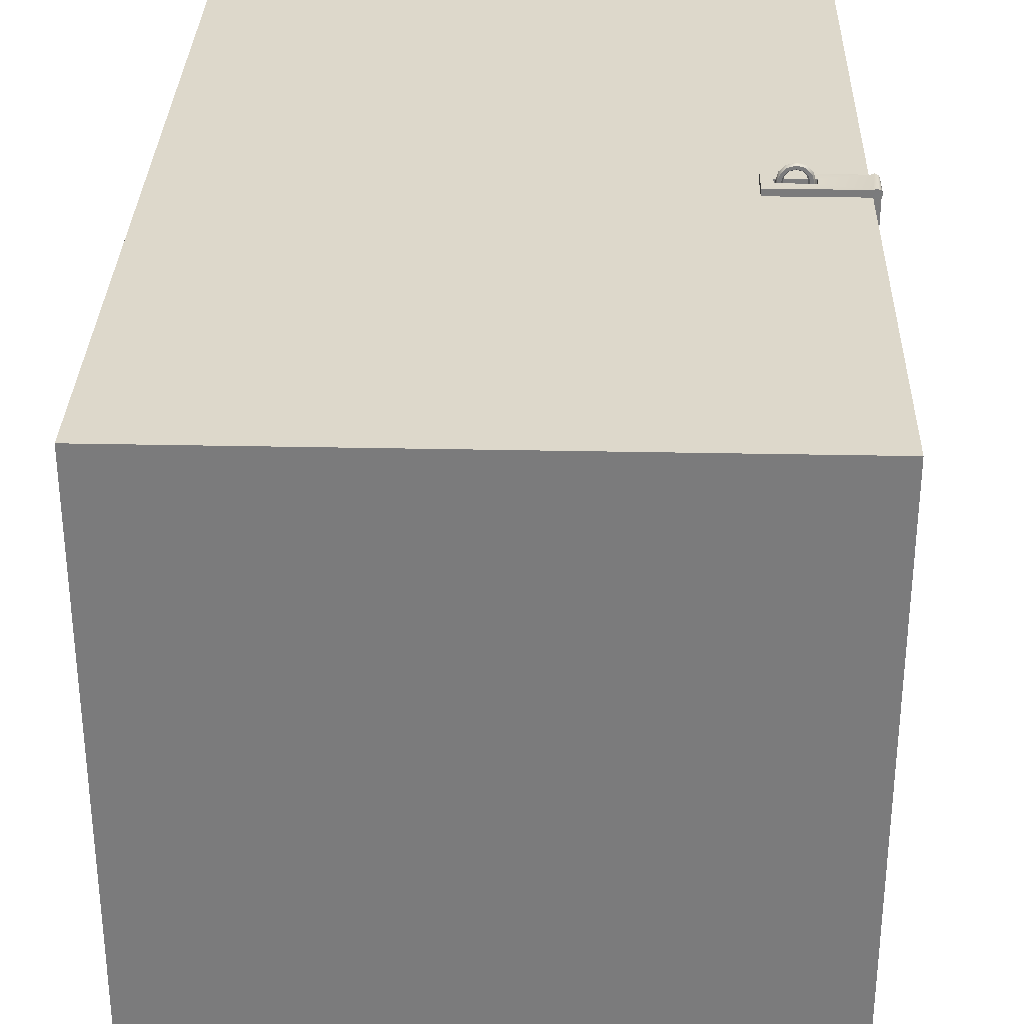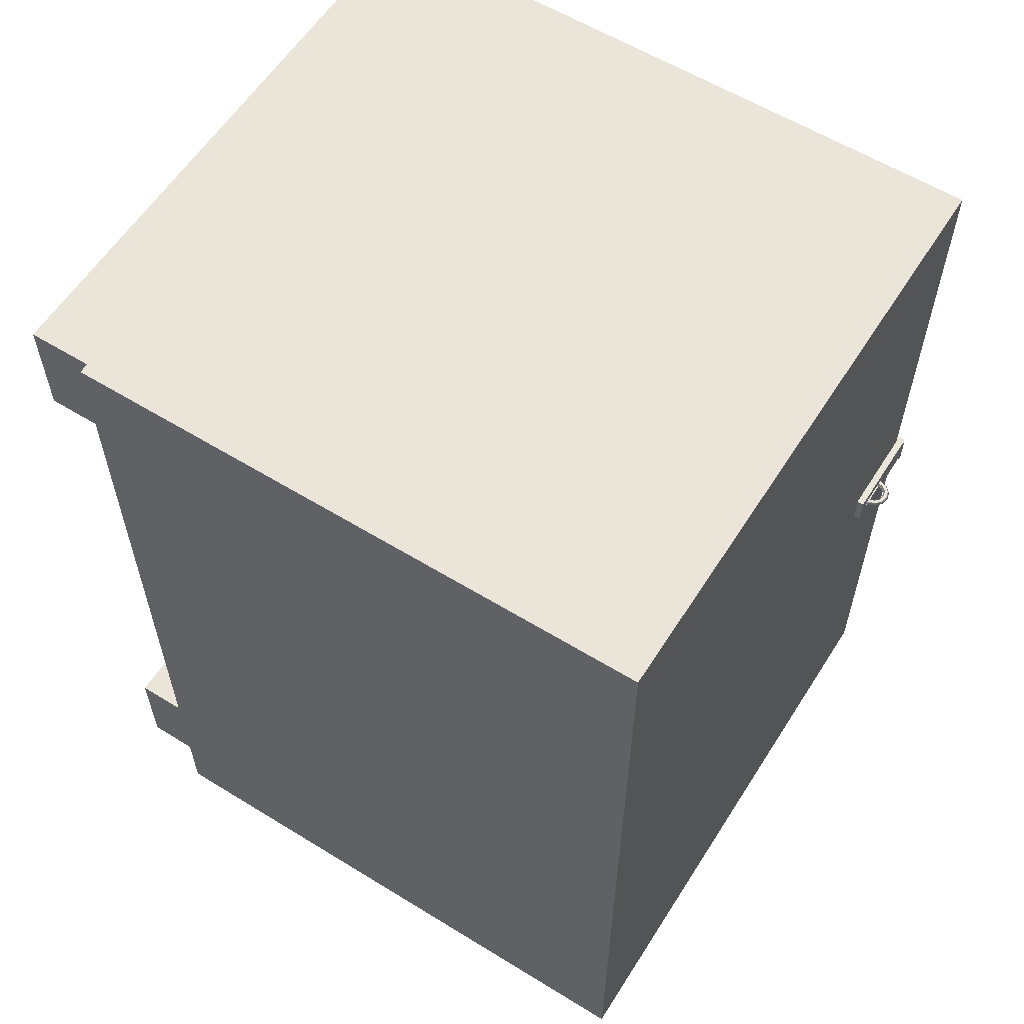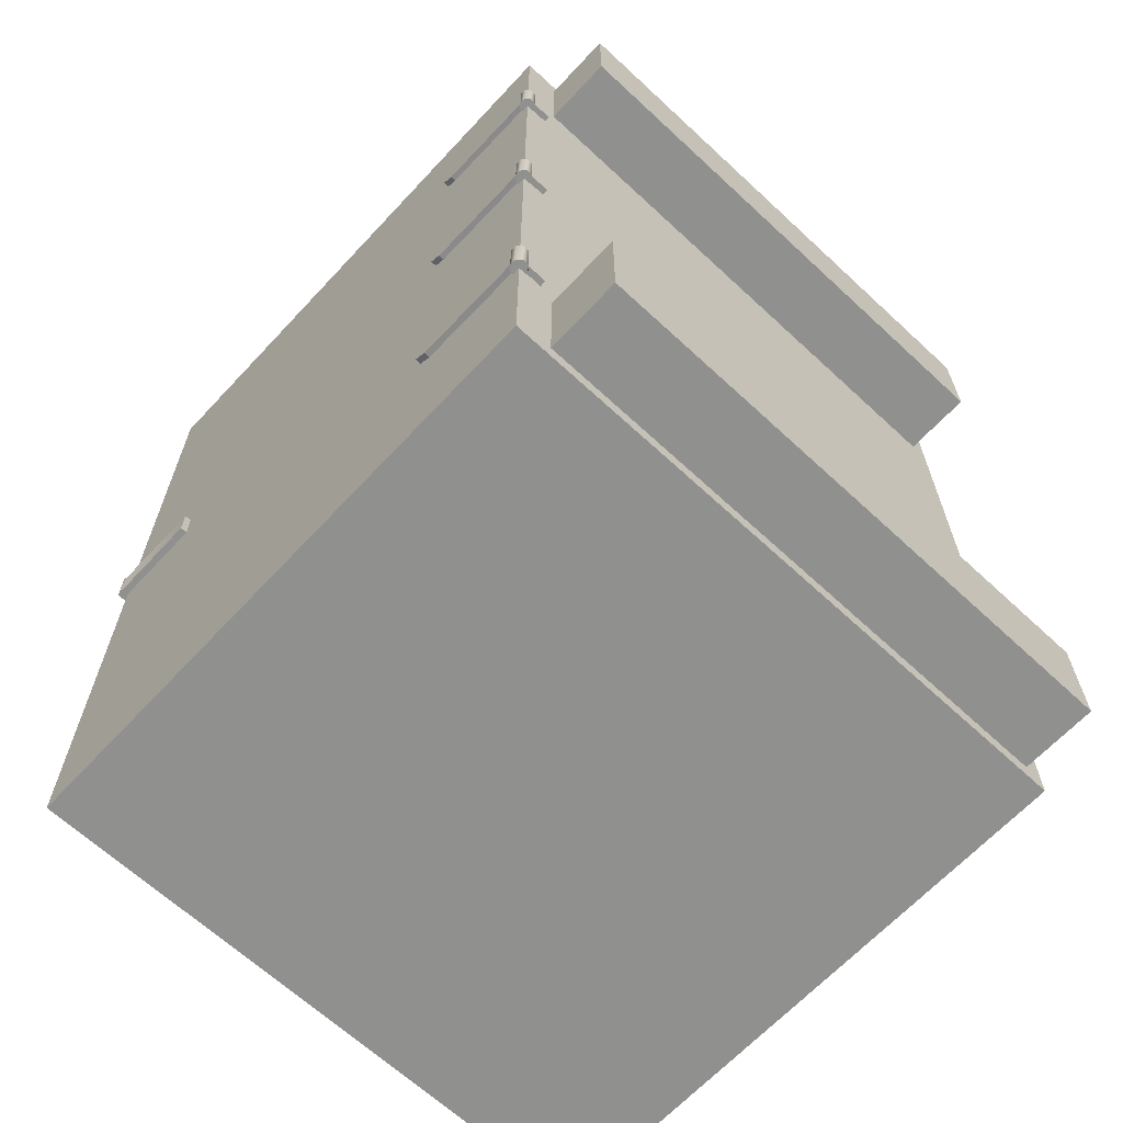
<metadata>
{"format":"obj","ext":"obj","renderer":"f3d","projection":"perspective","resolution":1024,"background":"white","views":[{"elev":31.3,"azim":1.7,"up":"+Z"},{"elev":59.1,"azim":-57.7,"up":"+Y"},{"elev":-65.6,"azim":137.0,"up":"+Y"}]}
</metadata>
<code>
v 11.33 -0.753 -10.4
v 11.33 -0.6373 -10.4
v 11.44 0.6373 -10.63
v 11.33 -0.6373 -10.4
v 10.68 -0.6373 -10.4
v 11.44 0.6373 -10.63
v 10.68 -0.6373 -10.63
v 11.44 -0.6373 -10.63
v 10.68 0.6373 -10.63
v 10.68 0.6373 -10.4
v 10.68 -0.6373 -10.63
v 10.68 0.6373 -10.63
v 10.68 -0.6373 -10.4
v 11.33 0.6373 -10.4
v 11.33 0.753 -10.4
v 11.84 -0.4606 -10.22
v 11.62 0.2961 -6.052
v 11.62 0.453 -10.12
v 11.84 0.4606 -10.22
v 11.62 -0.753 -10.12
v 11.62 -0.453 -10.12
v 11.62 -0.753 -10.12
v 11.84 1e-06 -5.599
v 11.84 0.4606 -10.22
v 11.84 -0.4606 -10.22
v 11.84 -0.2961 -6.052
v 11.84 0.2961 -6.052
v 11.84 0.2961 -6.052
v 11.62 0.2961 -6.052
v 11.62 1e-06 -5.599
v 11.84 1e-06 -5.599
v 11.84 1e-06 -5.599
v 11.62 1e-06 -5.599
v 11.62 -0.2961 -6.052
v 11.84 -0.2961 -6.052
v 11.33 0.753 -10.51
v 11.33 0.6373 -10.51
v 11.73 0.753 -10.69
v 11.73 -0.753 -10.69
v 11.75 -0.4553 -10.12
v 11.91 -0.753 -10.3
v 11.84 -0.4606 -10.22
v 11.91 0.753 -10.3
v 11.75 -0.753 -10.12
v 11.9 0.753 -10.54
v 11.9 -0.753 -10.54
v 11.62 0.453 -10.12
v 11.75 0.4553 -10.12
v 11.75 0.753 -10.12
v 11.33 -0.753 -10.4
v 11.62 0.753 -10.12
v 11.33 -0.753 -10.51
v 11.49 -0.753 -10.68
v 11.73 -0.753 -10.69
v 11.9 -0.753 -10.54
v 11.75 -0.753 -10.12
v 11.91 -0.753 -10.3
v 11.62 -0.753 -10.4
v 11.33 0.753 -10.4
v 11.33 0.753 -10.51
v 11.49 0.753 -10.68
v 11.73 0.753 -10.69
v 11.9 0.753 -10.54
v 11.62 0.753 -10.4
v 11.62 0.753 -10.12
v 11.91 0.753 -10.3
v 11.75 0.753 -10.12
v 10.68 0.6373 -10.63
v 11.33 0.6373 -10.4
v 11.33 0.6373 -10.51
v 10.68 0.6373 -10.4
v 11.44 -0.6373 -10.63
v 11.33 -0.6373 -10.51
v 10.68 -0.6373 -10.63
v 11.49 0.753 -10.68
v 11.33 -0.6373 -10.51
v 11.33 -0.753 -10.51
v 11.49 -0.753 -10.68
v 11.44 0.6373 -10.63
v 11.44 -0.6373 -10.63
v 11.62 -0.2961 -6.052
v 11.75 -0.4553 -10.12
v 11.84 -0.2961 -6.052
v 11.62 -0.453 -10.12
v 11.84 0.4606 -10.22
v 11.84 0.2961 -6.052
v 11.75 0.4553 -10.12
v 11.33 -11.4 -10.4
v 11.33 -11.29 -10.4
v 11.44 -10.01 -10.63
v 11.33 -11.29 -10.4
v 10.68 -11.29 -10.4
v 11.44 -10.01 -10.63
v 10.68 -11.29 -10.63
v 11.44 -11.29 -10.63
v 10.68 -10.01 -10.63
v 10.68 -10.01 -10.4
v 10.68 -11.29 -10.63
v 10.68 -10.01 -10.63
v 10.68 -11.29 -10.4
v 11.33 -10.01 -10.4
v 11.33 -9.897 -10.4
v 11.84 -11.11 -10.22
v 11.62 -10.35 -6.052
v 11.62 -10.2 -10.12
v 11.84 -10.19 -10.22
v 11.62 -11.4 -10.12
v 11.62 -11.1 -10.12
v 11.62 -11.4 -10.12
v 11.84 -10.65 -5.599
v 11.84 -10.19 -10.22
v 11.84 -11.11 -10.22
v 11.84 -10.35 -6.052
v 11.84 -10.95 -6.052
v 11.84 -10.35 -6.052
v 11.62 -10.65 -5.599
v 11.62 -10.35 -6.052
v 11.84 -10.65 -5.599
v 11.84 -10.65 -5.599
v 11.62 -10.65 -5.599
v 11.62 -10.95 -6.052
v 11.84 -10.95 -6.052
v 11.33 -9.897 -10.51
v 11.33 -10.01 -10.51
v 11.73 -11.4 -10.69
v 11.73 -9.897 -10.69
v 11.75 -11.11 -10.12
v 11.91 -9.897 -10.3
v 11.75 -11.4 -10.12
v 11.84 -11.11 -10.22
v 11.91 -11.4 -10.3
v 11.9 -9.897 -10.54
v 11.9 -11.4 -10.54
v 11.62 -10.2 -10.12
v 11.33 -11.4 -10.4
v 11.75 -9.897 -10.12
v 11.62 -9.897 -10.12
v 11.75 -10.19 -10.12
v 11.33 -11.4 -10.51
v 11.49 -11.4 -10.68
v 11.73 -11.4 -10.69
v 11.9 -11.4 -10.54
v 11.75 -11.4 -10.12
v 11.62 -11.4 -10.4
v 11.91 -11.4 -10.3
v 11.33 -9.897 -10.4
v 11.33 -9.897 -10.51
v 11.49 -9.897 -10.68
v 11.73 -9.897 -10.69
v 11.9 -9.897 -10.54
v 11.62 -9.897 -10.4
v 11.91 -9.897 -10.3
v 11.62 -9.897 -10.12
v 11.75 -9.897 -10.12
v 11.33 -10.01 -10.51
v 11.33 -10.01 -10.4
v 10.68 -10.01 -10.4
v 10.68 -10.01 -10.63
v 10.68 -11.29 -10.63
v 11.33 -11.29 -10.51
v 11.44 -11.29 -10.63
v 11.44 -10.01 -10.63
v 11.33 -11.4 -10.51
v 11.33 -11.29 -10.51
v 11.44 -11.29 -10.63
v 11.49 -9.897 -10.68
v 11.49 -11.4 -10.68
v 11.62 -10.95 -6.052
v 11.84 -10.19 -10.22
v 11.84 -10.95 -6.052
v 11.75 -11.11 -10.12
v 11.62 -11.1 -10.12
v 11.84 -10.35 -6.052
v 11.75 -10.19 -10.12
v 11.33 9.897 -10.4
v 11.44 11.29 -10.63
v 11.33 10.01 -10.4
v 11.33 10.01 -10.4
v 10.68 10.01 -10.4
v 11.44 11.29 -10.63
v 10.68 10.01 -10.63
v 11.44 10.01 -10.63
v 10.68 11.29 -10.63
v 10.68 11.29 -10.4
v 10.68 11.29 -10.63
v 10.68 10.01 -10.63
v 10.68 10.01 -10.4
v 11.33 11.29 -10.4
v 11.33 11.4 -10.4
v 11.84 10.19 -10.22
v 11.62 10.95 -6.052
v 11.62 11.1 -10.12
v 11.84 11.11 -10.22
v 11.62 9.897 -10.12
v 11.62 10.2 -10.12
v 11.62 9.897 -10.12
v 11.84 10.65 -5.599
v 11.84 11.11 -10.22
v 11.84 10.95 -6.052
v 11.84 10.19 -10.22
v 11.84 10.35 -6.052
v 11.84 10.95 -6.052
v 11.62 10.95 -6.052
v 11.62 10.65 -5.599
v 11.84 10.65 -5.599
v 11.84 10.65 -5.599
v 11.62 10.65 -5.599
v 11.62 10.35 -6.052
v 11.84 10.35 -6.052
v 11.33 11.4 -10.51
v 11.33 11.29 -10.51
v 11.73 9.897 -10.69
v 11.73 11.4 -10.69
v 11.75 10.19 -10.12
v 11.91 11.4 -10.3
v 11.75 9.897 -10.12
v 11.91 9.897 -10.3
v 11.84 10.19 -10.22
v 11.9 11.4 -10.54
v 11.9 9.897 -10.54
v 11.62 11.1 -10.12
v 11.75 11.4 -10.12
v 11.75 11.11 -10.12
v 11.62 11.4 -10.12
v 11.33 9.897 -10.4
v 11.33 9.897 -10.51
v 11.49 9.897 -10.68
v 11.73 9.897 -10.69
v 11.9 9.897 -10.54
v 11.75 9.897 -10.12
v 11.91 9.897 -10.3
v 11.62 9.897 -10.4
v 11.33 11.4 -10.4
v 11.33 11.4 -10.51
v 11.49 11.4 -10.68
v 11.73 11.4 -10.69
v 11.9 11.4 -10.54
v 11.62 11.4 -10.4
v 11.62 11.4 -10.12
v 11.91 11.4 -10.3
v 11.75 11.4 -10.12
v 11.33 11.29 -10.51
v 10.68 11.29 -10.63
v 11.33 11.29 -10.4
v 10.68 11.29 -10.4
v 11.33 10.01 -10.51
v 10.68 10.01 -10.63
v 11.44 10.01 -10.63
v 11.44 10.01 -10.63
v 11.33 10.01 -10.51
v 11.33 9.897 -10.51
v 11.49 9.897 -10.68
v 11.44 11.29 -10.63
v 11.49 11.4 -10.68
v 11.62 10.35 -6.052
v 11.75 10.19 -10.12
v 11.84 10.35 -6.052
v 11.84 11.11 -10.22
v 11.62 10.2 -10.12
v 11.84 10.95 -6.052
v 11.75 11.11 -10.12
v 8.76 0.1088 12.82
v 8.814 0 12.79
v 9.573 0.1088 12.82
v 9.519 0 12.79
v 9.401 0.1088 12.99
v 9.37 0 12.94
v 9.166 0 12.99
v 8.932 0.1088 12.99
v 8.963 0 12.94
v 9.166 0.1088 13.05
v 8.651 0.1088 12.88
v 8.76 0.1088 12.82
v 9.682 0.1088 12.88
v 9.573 0.1088 12.82
v 9.464 0.1088 13.1
v 9.401 0.1088 12.99
v 9.166 0.1088 13.05
v 9.166 0.1088 13.18
v 8.932 0.1088 12.99
v 8.869 0.1088 13.1
v 8.651 0.1088 12.88
v 9.682 0.1088 12.88
v 9.464 0.1088 13.1
v 9.166 0.1088 13.18
v 8.869 0.1088 13.1
v 8.596 0 12.91
v 8.651 -0.1088 12.88
v 9.736 0 12.91
v 9.682 -0.1088 12.88
v 8.837 0 13.15
v 9.166 0 13.24
v 9.496 0 13.15
v 8.869 -0.1088 13.1
v 9.464 -0.1088 13.1
v 9.166 -0.1088 13.18
v 8.651 -0.1088 12.88
v 8.76 -0.1088 12.82
v 9.573 -0.1088 12.82
v 9.682 -0.1088 12.88
v 9.166 -0.1088 13.05
v 9.166 -0.1088 13.18
v 9.464 -0.1088 13.1
v 8.932 -0.1088 12.99
v 9.401 -0.1088 12.99
v 8.869 -0.1088 13.1
v 8.814 0 12.79
v 8.76 -0.1088 12.82
v 9.519 0 12.79
v 9.573 -0.1088 12.82
v 9.401 -0.1088 12.99
v 9.166 -0.1088 13.05
v 9.166 0 12.99
v 9.37 0 12.94
v 8.963 0 12.94
v 8.932 -0.1088 12.99
v 8.76 0 12.32
v 8.697 0.1088 12.32
v 8.76 0 12.58
v 8.697 0.1088 12.58
v 9.636 0.1088 12.58
v 9.636 0.1088 12.32
v 9.573 0 12.32
v 9.573 0 12.58
v 8.697 0.1088 12.32
v 8.697 0.1088 12.58
v 9.762 0.1088 12.58
v 9.762 0.1088 12.32
v 9.636 0.1088 12.32
v 9.636 0.1088 12.58
v 8.571 0.1088 12.32
v 8.571 0.1088 12.58
v 8.508 0 12.32
v 9.762 0.1088 12.32
v 9.762 0.1088 12.58
v 8.508 0 12.32
v 8.508 0 12.58
v 8.571 -0.1088 12.58
v 9.762 -0.1088 12.58
v 9.825 0 12.58
v 9.825 0 12.32
v 8.697 -0.1088 12.32
v 9.762 -0.1088 12.32
v 8.571 -0.1088 12.32
v 8.697 -0.1088 12.58
v 9.636 -0.1088 12.32
v 9.636 -0.1088 12.58
v 9.762 -0.1088 12.32
v 9.762 -0.1088 12.58
v 8.697 -0.1088 12.32
v 8.697 -0.1088 12.58
v 8.76 0 12.32
v 8.76 0 12.58
v 9.573 0 12.32
v 9.573 0 12.58
v 9.636 -0.1088 12.32
v 9.636 -0.1088 12.58
v 11.89 0.5908 8.731
v 11.89 -0.5908 8.731
v 11.62 0.5908 8.731
v 11.89 -0.5908 8.731
v 11.89 0.5908 8.731
v 11.62 -0.5908 8.731
v 11.89 0.5902 12.32
v 11.89 -0.5902 12.32
v 11.94 0.5896 12.43
v 11.94 -0.5896 12.43
v 11.88 0.5896 12.57
v 11.88 -0.5896 12.57
v 11.74 -0.5896 12.63
v 11.74 0.5896 12.63
v 8.036 0.5908 12.58
v 8.462 0.1667 12.58
v 8.462 -0.1667 12.58
v 8.036 -0.5908 12.58
v 11.62 0.5902 12.58
v 11.62 -0.5902 12.58
v 9.883 0.1667 12.58
v 9.883 -0.1667 12.58
v 8.036 0.5908 12.58
v 8.036 -0.5908 12.32
v 8.036 0.5908 12.32
v 8.036 -0.5908 12.58
v 9.883 0.1667 12.58
v 8.462 0.1667 12.58
v 8.462 0.1667 12.32
v 9.883 0.1667 12.32
v 9.883 -0.1667 12.58
v 9.883 0.1667 12.32
v 9.883 0.1667 12.58
v 9.883 -0.1667 12.32
v 8.462 -0.1667 12.58
v 9.883 -0.1667 12.58
v 9.883 -0.1667 12.32
v 8.462 -0.1667 12.32
v 8.462 0.1667 12.58
v 8.462 -0.1667 12.32
v 8.462 -0.1667 12.58
v 8.462 0.1667 12.32
v 8.036 -0.5908 12.32
v 11.62 -0.5897 12.32
v 11.62 -0.5902 12.58
v 8.036 -0.5908 12.58
v 11.89 -0.5902 12.32
v 11.62 -0.5897 12.32
v 11.62 -0.5908 8.731
v 11.89 -0.5902 12.32
v 11.89 -0.5908 8.731
v 11.62 -0.5902 12.58
v 11.62 -0.5897 12.32
v 11.94 -0.5896 12.43
v 11.74 -0.5896 12.63
v 11.88 -0.5896 12.57
v 8.036 0.5908 12.58
v 11.62 0.5902 12.32
v 8.036 0.5908 12.32
v 11.62 0.5902 12.58
v 11.62 0.5908 8.731
v 11.62 0.5902 12.32
v 11.89 0.5902 12.32
v 11.62 0.5902 12.58
v 11.89 0.5908 8.731
v 11.74 0.5896 12.63
v 11.88 0.5896 12.57
v 11.94 0.5896 12.43
v 11.62 0.5902 12.32
v 11.89 0.5902 12.32
v 10.2 -12.07 -13.24
v 10.2 -16.33 -10.4
v 10.2 -12.07 -10.4
v 10.2 -16.33 -13.24
v -11.1 -12.07 -10.4
v -11.1 -12.07 -13.24
v -11.1 -16.33 -13.24
v -11.1 -16.33 -10.4
v -11.1 -12.07 -13.24
v 10.2 -12.07 -13.24
v 10.2 -16.33 -13.24
v -11.1 -16.33 -13.24
v 10.2 -16.33 -13.24
v -11.1 -16.33 -10.4
v 10.2 -16.33 -10.4
v -11.1 -16.33 -13.24
v -11.1 -12.07 -13.24
v -11.1 -12.07 -10.4
v 10.2 -12.07 -10.4
v 10.2 -12.07 -13.24
v 10.2 16.33 -13.24
v 10.2 16.33 -10.4
v 10.2 12.07 -10.4
v 10.2 12.07 -13.24
v -11.1 16.33 -10.4
v -11.1 16.33 -13.24
v -11.1 12.07 -13.24
v -11.1 12.07 -10.4
v -11.1 16.33 -13.24
v 10.2 12.07 -13.24
v 10.2 16.33 -13.24
v -11.1 12.07 -13.24
v 10.2 12.07 -13.24
v 10.2 12.07 -10.4
v -11.1 12.07 -10.4
v -11.1 12.07 -13.24
v -11.1 16.33 -13.24
v 10.2 16.33 -10.4
v -11.1 16.33 -10.4
v 10.2 16.33 -13.24
v 11.62 17.04 -10.4
v 11.62 17.04 12.32
v 11.62 -17.04 12.32
v 11.62 -17.04 -10.4
v -11.81 -17.04 12.32
v 11.62 -17.04 12.32
v 11.62 17.04 12.32
v -11.81 17.04 12.32
v -11.81 17.04 12.32
v -11.81 -17.04 -10.4
v -11.81 17.04 -10.4
v -11.81 -17.04 12.32
v -11.81 -17.04 -10.4
v 11.62 17.04 -10.4
v -11.81 17.04 -10.4
v 11.62 -17.04 -10.4
v -11.81 17.04 12.32
v 11.62 17.04 12.32
v 11.62 17.04 -10.4
v -11.81 17.04 -10.4
v -11.81 -17.04 12.32
v 11.62 -17.04 -10.4
v -11.81 -17.04 -10.4
v 11.62 -17.04 12.32
g studio.cratelat_ref.mesh_0
f 9 6 8
f 7 9 8
f 334 335 341
f 337 287 282
f 286 282 287
f 287 291 286
f 285 286 291
f 291 292 285
f 284 285 292
f 292 293 284
f 283 284 293
f 293 289 283
f 335 283 289
f 289 340 335
f 335 340 341
f 341 340 343
f 340 339 343
f 339 340 290
f 340 289 290
f 290 289 295
f 289 293 295
f 282 332 337
f 295 293 296
f 293 292 296
f 296 292 294
f 292 291 294
f 294 291 288
f 291 287 288
f 288 287 338
f 348 349 346
f 349 347 346
f 347 349 299
f 349 300 299
f 299 300 305
f 300 303 305
f 305 303 301
f 303 302 301
f 301 302 304
f 302 306 304
f 304 306 298
f 306 297 298
f 298 297 345
f 297 338 345
f 345 338 344
f 344 338 336
f 338 337 336
f 287 337 338
f 342 345 344
f 329 330 328
f 330 327 328
f 274 327 330
f 330 275 274
f 276 274 275
f 275 277 276
f 279 276 277
f 277 278 279
f 281 279 278
f 278 280 281
f 272 281 280
f 280 273 272
f 332 272 273
f 273 326 332
f 332 326 325
f 331 332 325
f 337 332 331
f 333 337 331
f 423 426 421
f 424 426 423
f 425 426 424
f 425 427 426
f 411 410 407
f 413 410 411
f 412 410 413
f 412 409 410
f 170 171 103
f 170 172 171
f 170 168 172
f 491 488 490
f 489 491 490
f 487 484 485
f 486 487 485
f 483 480 482
f 481 483 482
f 479 476 478
f 477 479 478
f 475 472 473
f 474 475 473
f 471 468 469
f 470 471 469
f 467 464 466
f 465 467 466
f 463 460 461
f 462 463 461
f 459 456 458
f 457 459 458
f 455 452 453
f 454 455 453
f 451 448 449
f 450 451 449
f 447 444 445
f 446 447 445
f 443 440 442
f 441 443 442
f 439 436 437
f 438 439 437
f 435 432 433
f 434 435 433
f 431 428 430
f 429 431 430
f 422 418 419
f 420 422 419
f 416 414 417
f 416 417 415
f 408 404 405
f 406 408 405
f 403 400 401
f 402 403 401
f 399 396 398
f 397 399 398
f 395 392 393
f 394 395 393
f 391 388 390
f 389 391 390
f 387 384 385
f 386 387 385
f 383 380 382
f 381 383 382
f 363 360 362
f 361 363 362
f 234 233 238
f 235 234 238
f 236 235 238
f 237 236 238
f 240 237 238
f 241 240 238
f 239 241 238
f 209 206 207
f 208 209 207
f 205 202 203
f 204 205 203
f 187 184 185
f 186 187 185
f 183 180 182
f 181 183 182
f 147 146 151
f 148 147 151
f 149 148 151
f 150 149 151
f 152 150 151
f 154 152 151
f 153 154 151
f 122 119 120
f 121 122 120
f 118 115 117
f 116 118 117
f 113 110 114
f 114 112 113
f 112 111 113
f 83 82 16
f 83 84 82
f 83 81 84
f 135 139 144
f 139 140 144
f 140 141 144
f 141 142 144
f 142 145 144
f 145 143 144
f 107 144 143
f 105 104 173
f 174 105 173
f 174 173 169
f 100 97 99
f 98 100 99
f 96 93 95
f 94 96 95
f 166 165 162
f 123 166 162
f 123 162 124
f 123 124 102
f 124 101 102
f 163 88 89
f 163 89 164
f 164 165 163
f 165 167 163
f 166 167 165
f 125 167 166
f 126 125 166
f 133 125 126
f 132 133 126
f 131 133 132
f 128 131 132
f 131 128 106
f 106 128 136
f 136 138 106
f 136 137 138
f 137 134 138
f 131 106 130
f 129 131 130
f 129 130 127
f 129 127 109
f 127 108 109
f 257 256 190
f 257 259 256
f 257 255 259
f 60 59 64
f 61 60 64
f 62 61 64
f 63 62 64
f 66 63 64
f 67 66 64
f 65 67 64
f 35 32 33
f 34 35 33
f 31 28 29
f 30 31 29
f 27 23 26
f 26 25 27
f 25 24 27
f 247 248 246
f 179 247 246
f 179 246 178
f 50 52 58
f 52 53 58
f 53 54 58
f 54 55 58
f 55 57 58
f 57 56 58
f 20 58 56
f 18 17 86
f 87 18 86
f 87 86 85
f 13 10 12
f 11 13 12
f 199 197 201
f 201 200 199
f 200 198 199
f 243 242 176
f 242 243 245
f 245 244 242
f 159 161 160
f 92 159 160
f 92 160 91
f 225 226 232
f 226 227 232
f 227 228 232
f 228 229 232
f 229 231 232
f 231 230 232
f 194 232 230
f 192 191 260
f 261 192 260
f 261 260 258
f 158 155 90
f 155 158 157
f 157 156 155
f 74 72 73
f 5 74 73
f 5 73 4
f 36 75 79
f 36 79 37
f 36 37 15
f 37 14 15
f 75 80 79
f 75 78 80
f 39 78 75
f 38 39 75
f 46 39 38
f 45 46 38
f 41 46 45
f 43 41 45
f 77 1 2
f 77 2 76
f 76 80 77
f 80 78 77
f 51 47 48
f 49 51 48
f 49 48 19
f 19 43 49
f 41 43 19
f 41 19 42
f 44 41 42
f 44 42 40
f 44 40 22
f 40 21 22
f 254 249 253
f 210 254 253
f 210 253 211
f 210 211 189
f 211 188 189
f 251 175 177
f 251 177 250
f 250 249 251
f 249 252 251
f 254 252 249
f 212 252 254
f 213 212 254
f 220 212 213
f 219 220 213
f 217 220 219
f 215 217 219
f 217 215 193
f 193 215 222
f 222 223 193
f 222 224 223
f 224 221 223
f 217 193 218
f 216 217 218
f 216 218 214
f 216 214 196
f 214 195 196
f 68 70 3
f 70 68 71
f 71 69 70
f 352 353 350
f 353 351 350
f 308 351 353
f 307 308 353
f 316 308 307
f 315 316 307
f 312 316 315
f 313 312 315
f 311 312 313
f 314 311 313
f 310 311 314
f 309 310 314
f 357 310 309
f 355 357 309
f 357 355 354
f 356 357 354
f 318 320 317
f 320 319 317
f 263 319 320
f 320 262 263
f 270 263 262
f 262 269 270
f 268 270 269
f 269 271 268
f 267 268 271
f 271 266 267
f 265 267 266
f 266 264 265
f 324 265 264
f 264 321 324
f 324 321 322
f 323 324 322
f 359 358 364
f 365 359 364
f 367 365 364
f 366 367 364
f 369 367 366
f 368 369 366
f 370 369 368
f 371 370 368
f 370 371 377
f 371 376 377
f 376 378 377
f 378 376 372
f 378 372 373
f 373 372 374
f 372 375 374
f 379 374 375
f 375 377 379
f 378 379 377

</code>
